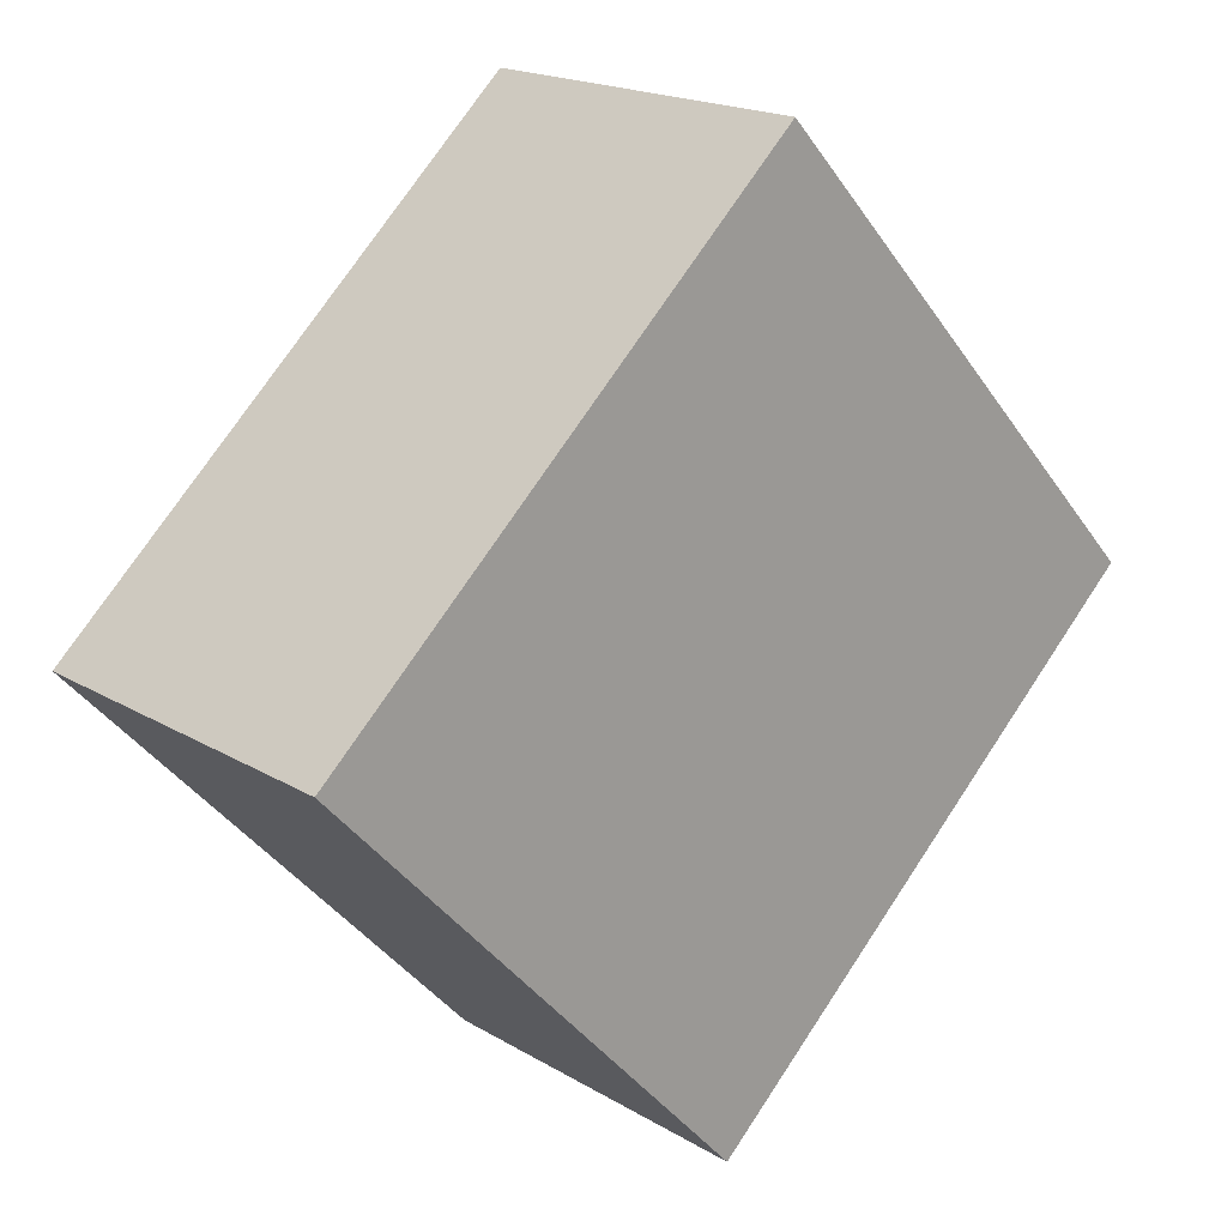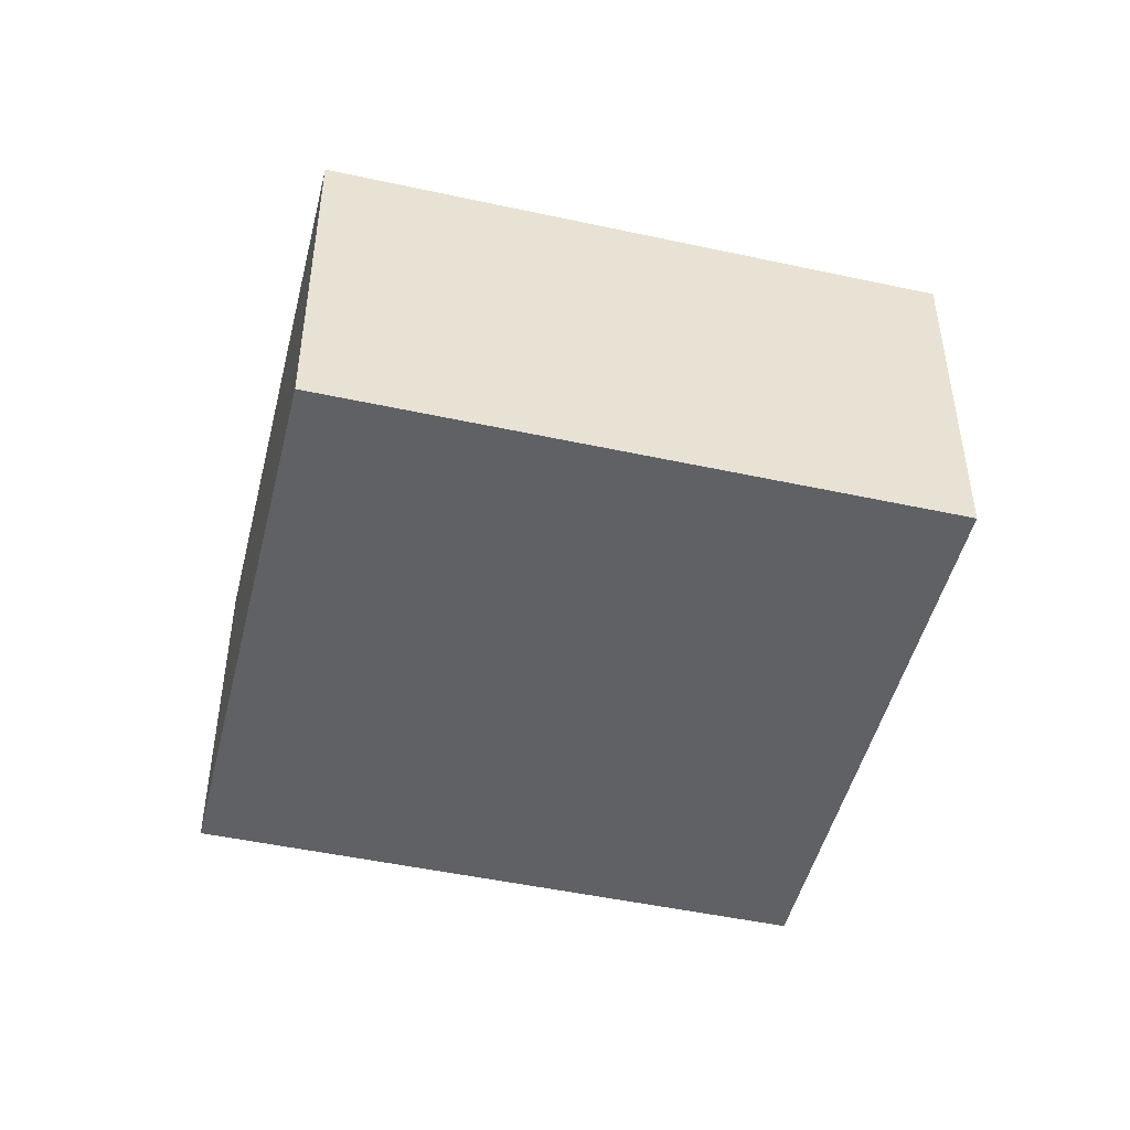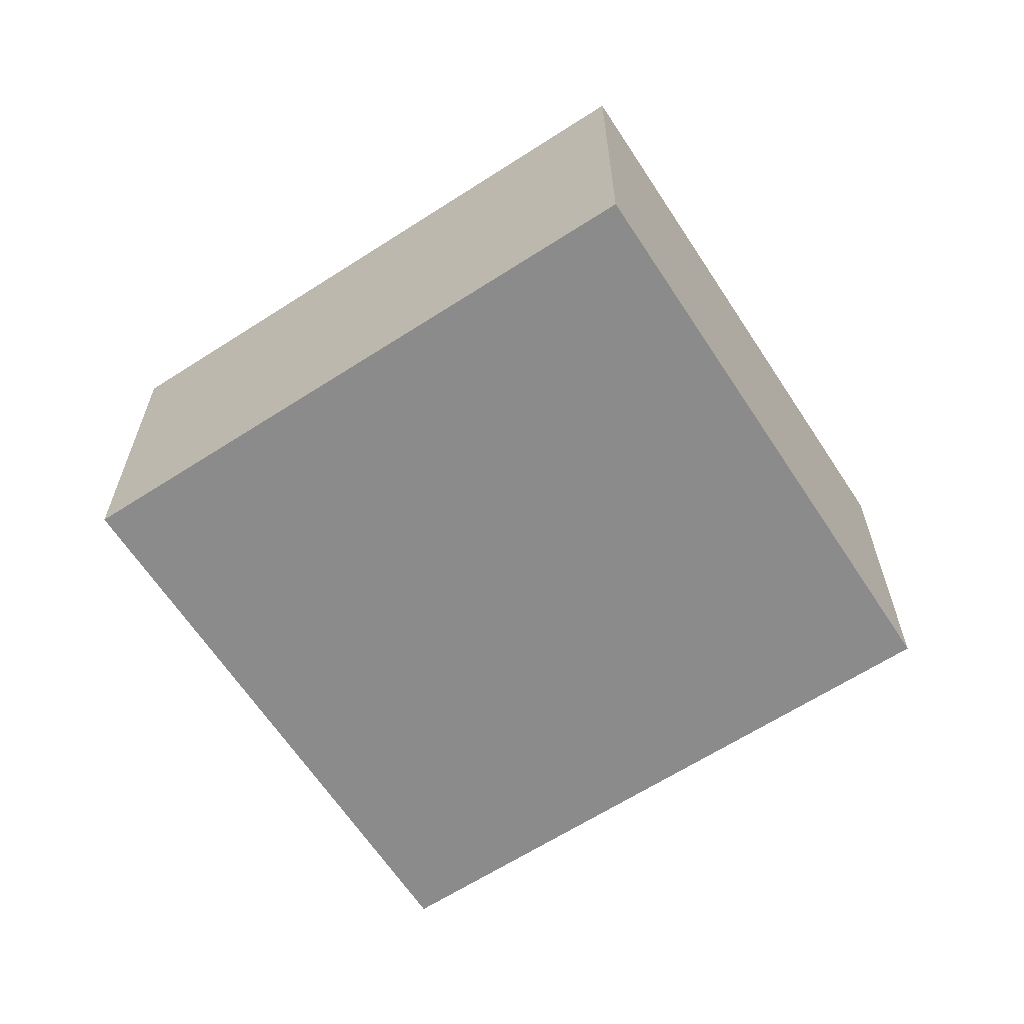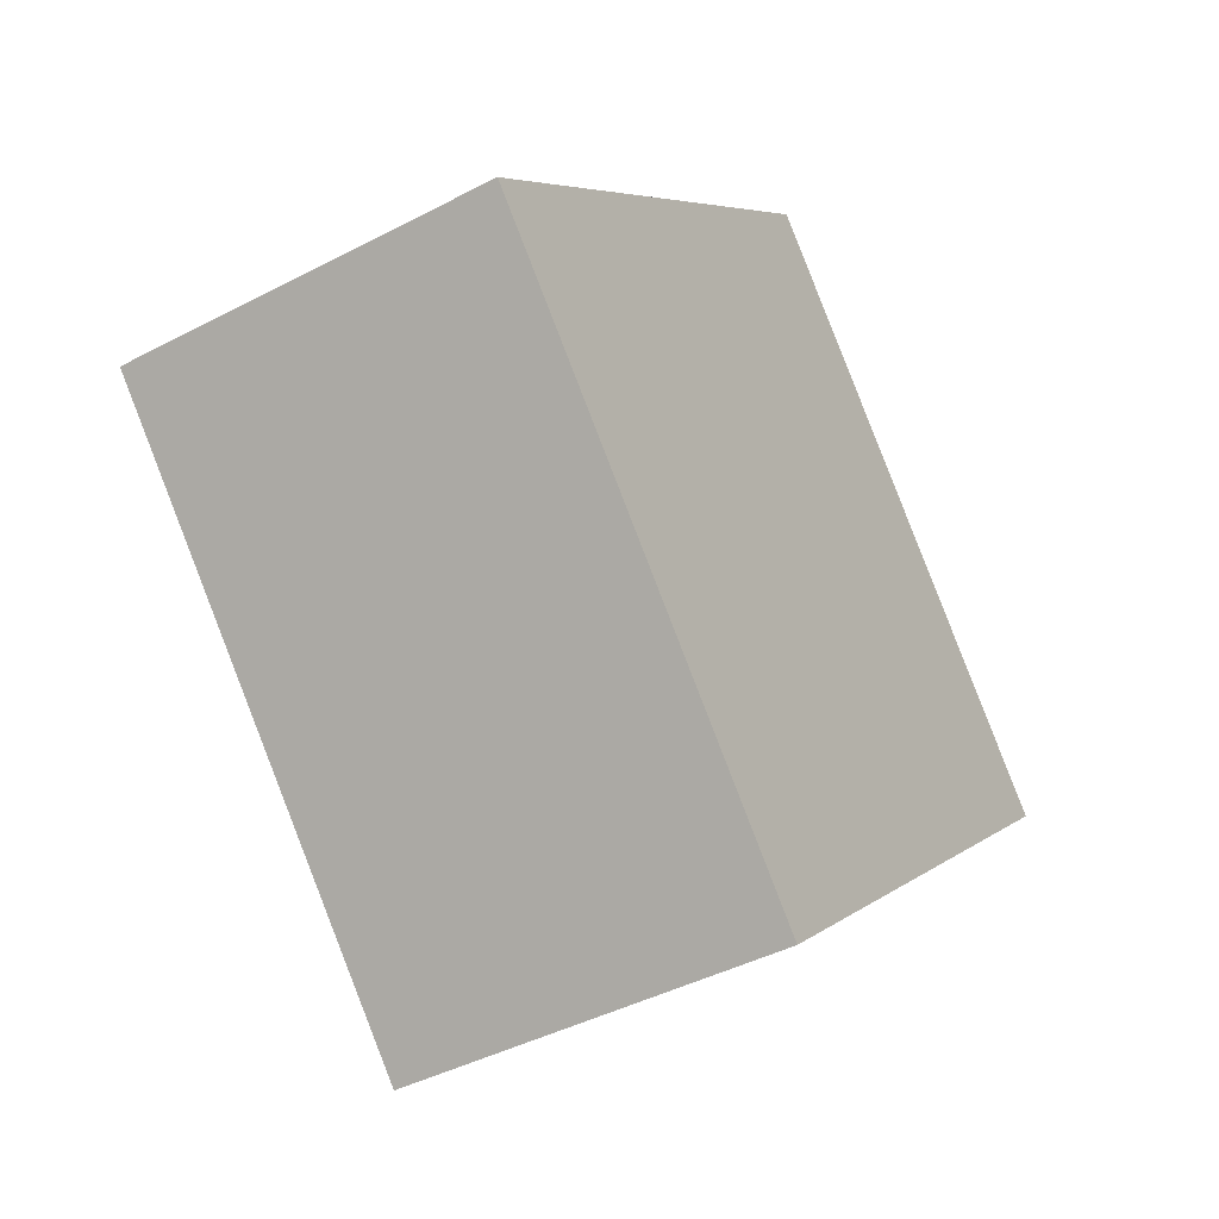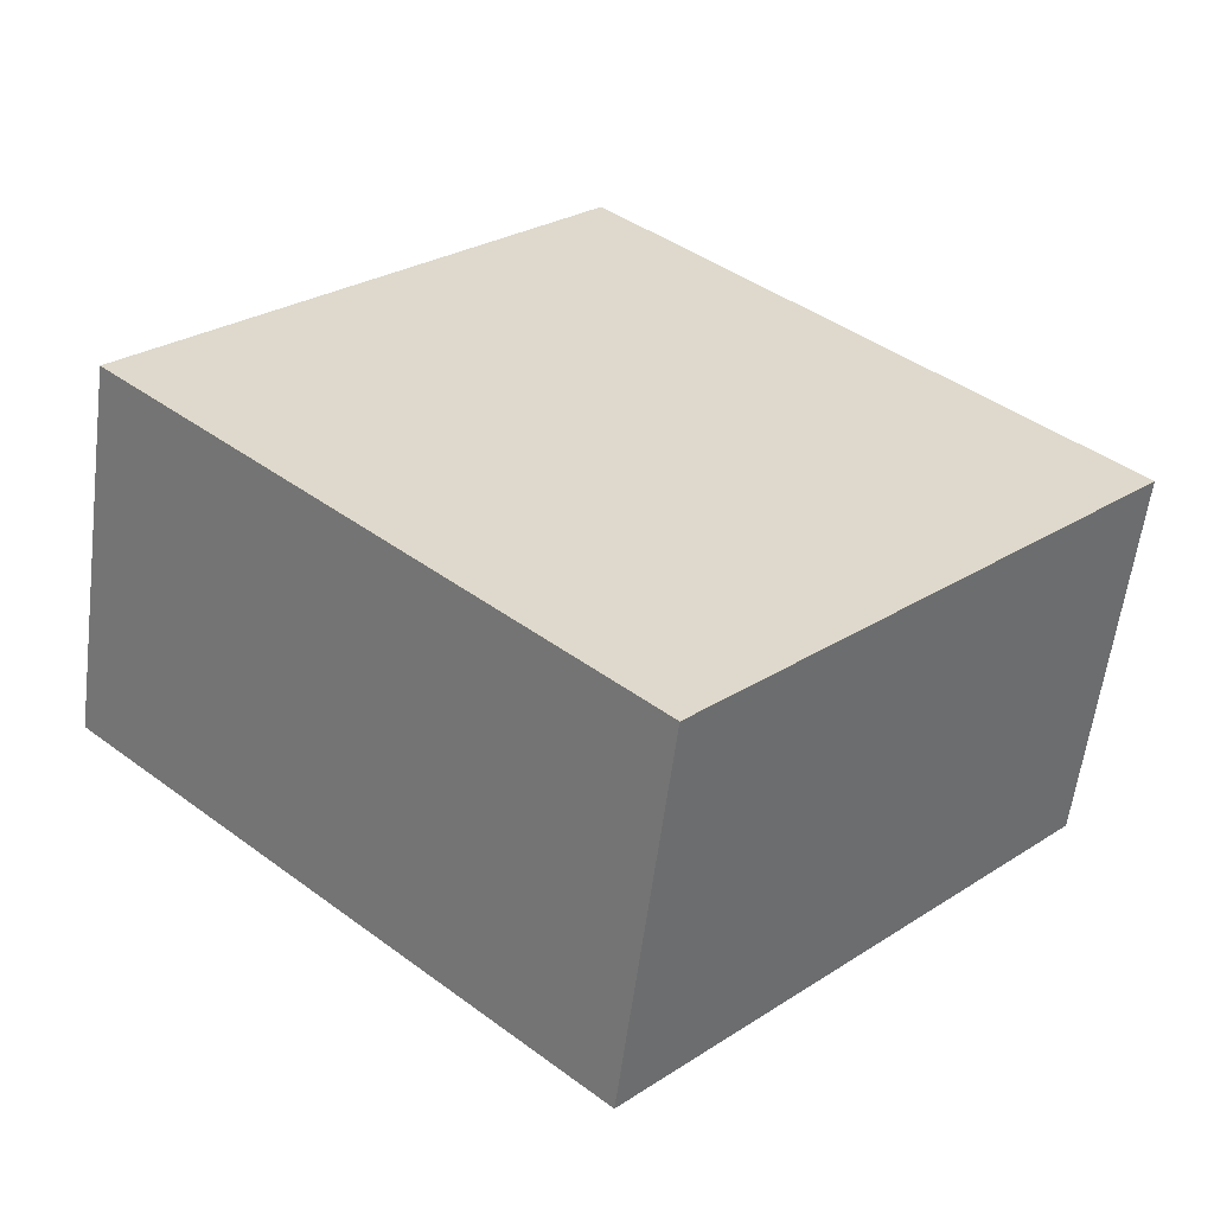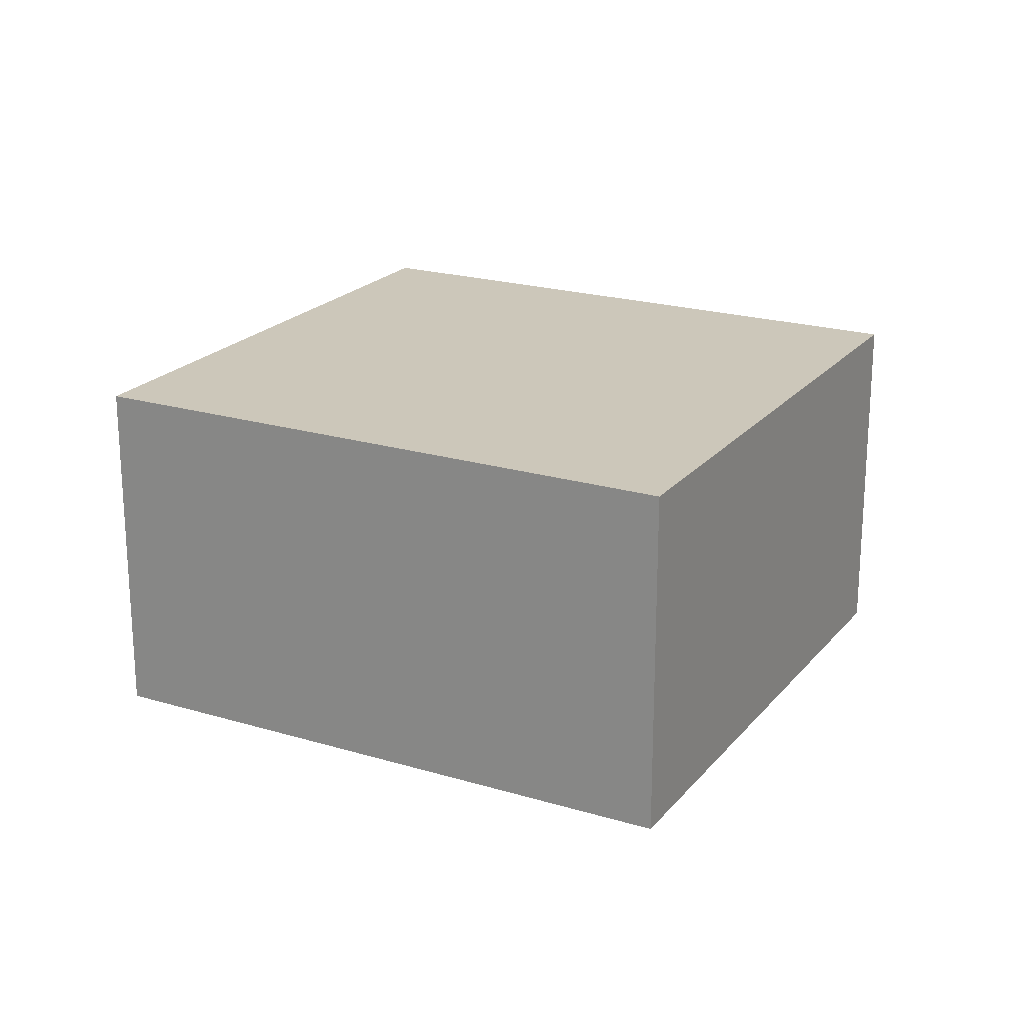
<metadata>
{"format":"obj","ext":"obj","renderer":"f3d","projection":"perspective","resolution":1024,"background":"white","views":[{"elev":18.5,"azim":-41.3,"up":"+Z"},{"elev":-48.1,"azim":123.4,"up":"+Y"},{"elev":-63.8,"azim":170.2,"up":"+Y"},{"elev":-42.6,"azim":-57.9,"up":"+Z"},{"elev":-58.7,"azim":172.7,"up":"+Z"},{"elev":21.3,"azim":165.3,"up":"+Y"}]}
</metadata>
<code>
v  1.561 1.353 -1.68
v  1.777 1.353 1.651
v  3.338 1.353 -0.029
v  0 1.353 8.285e-17
v  3.338 1.776e-18 -0.029
v  1.561 1.029e-16 -1.68
v  0 0 0
v  1.777 -1.011e-16 1.651
g defaultobject
f 1 2 3
f 2 1 4
f 5 1 3
f 1 5 6
f 6 4 1
f 4 6 7
f 7 2 4
f 2 7 8
f 8 3 2
f 3 8 5
f 8 6 5
f 6 8 7

</code>
